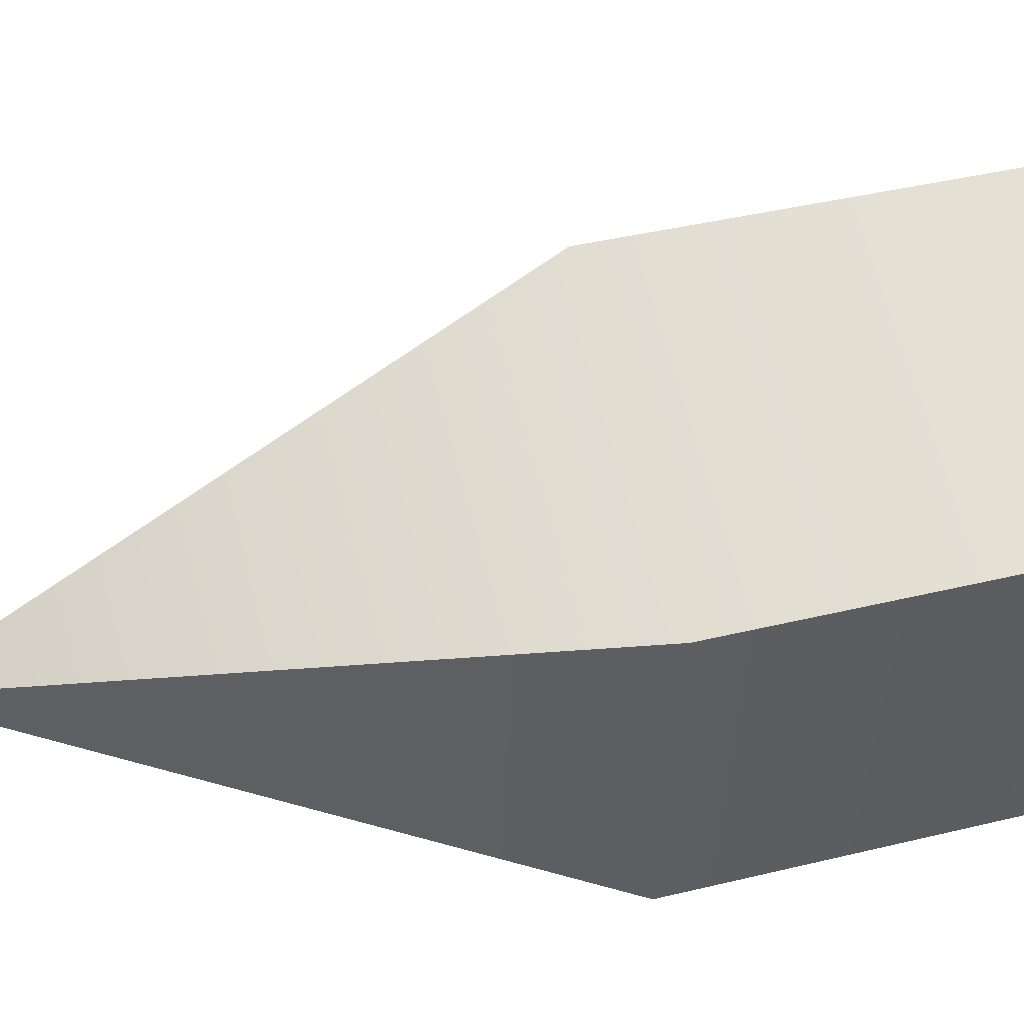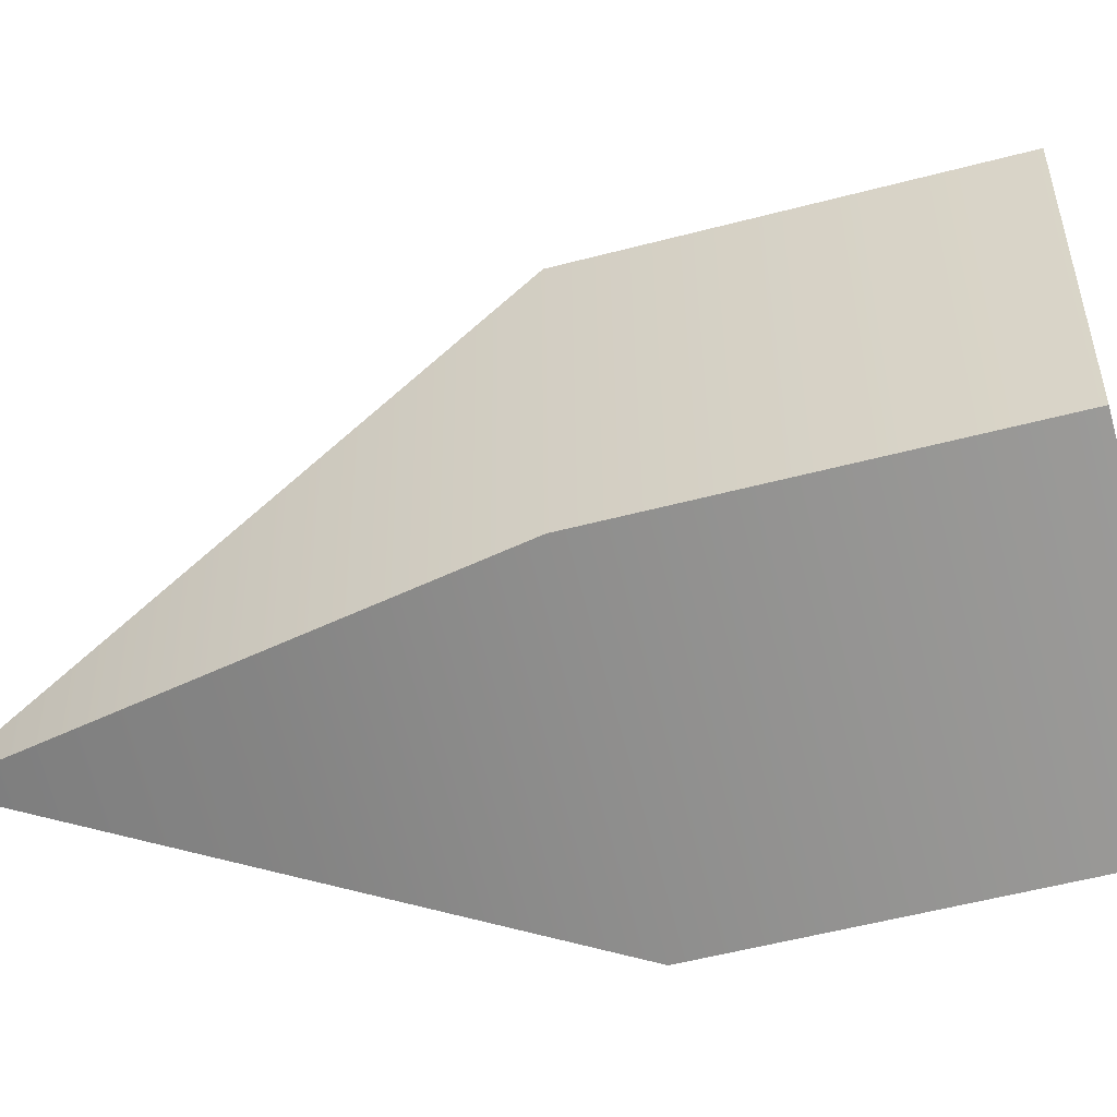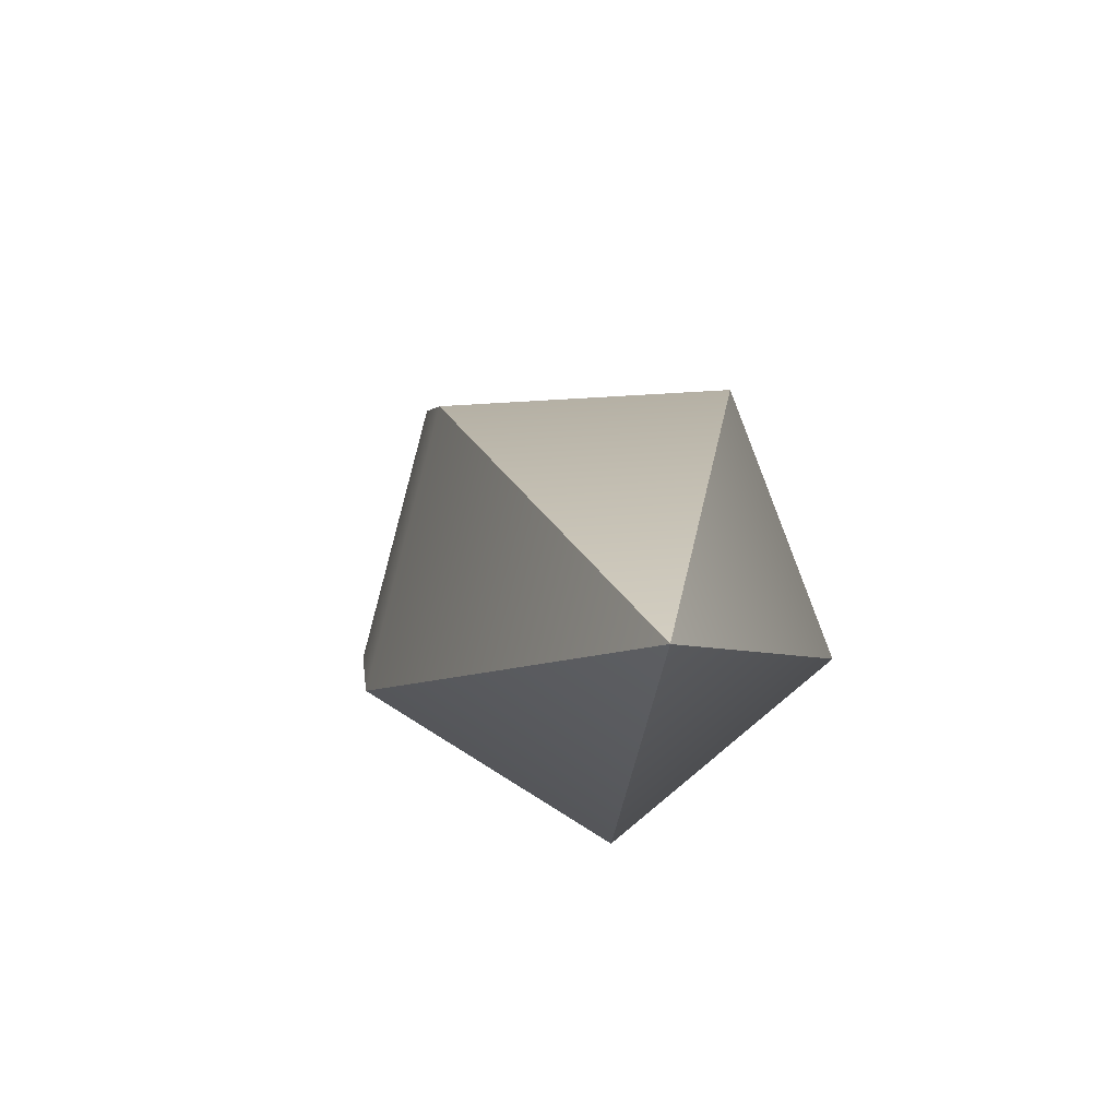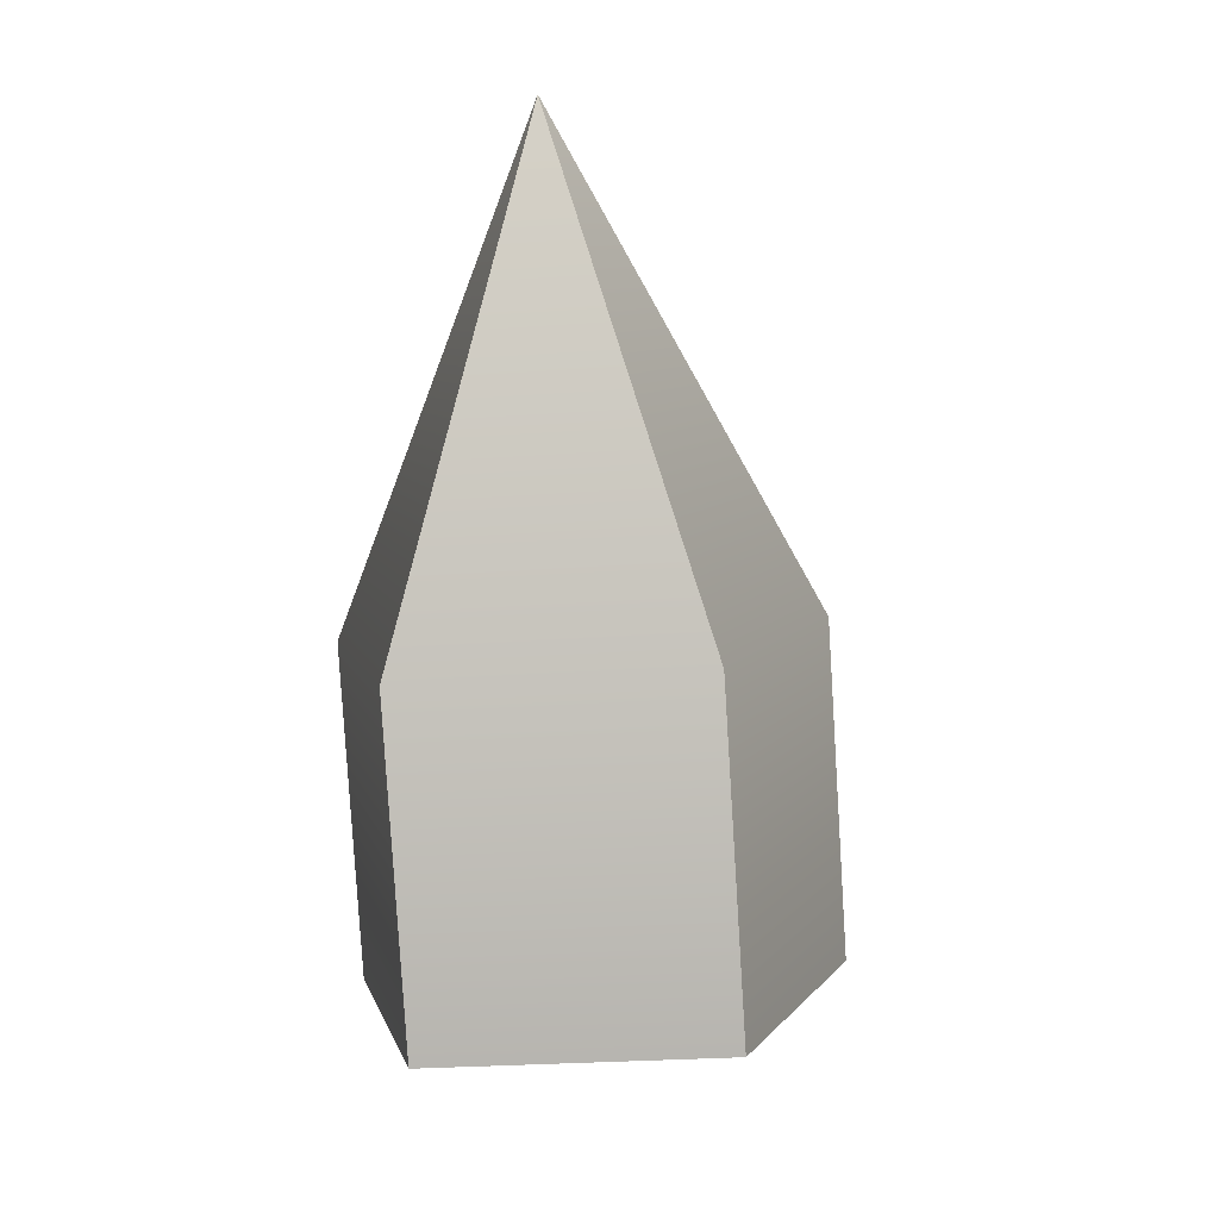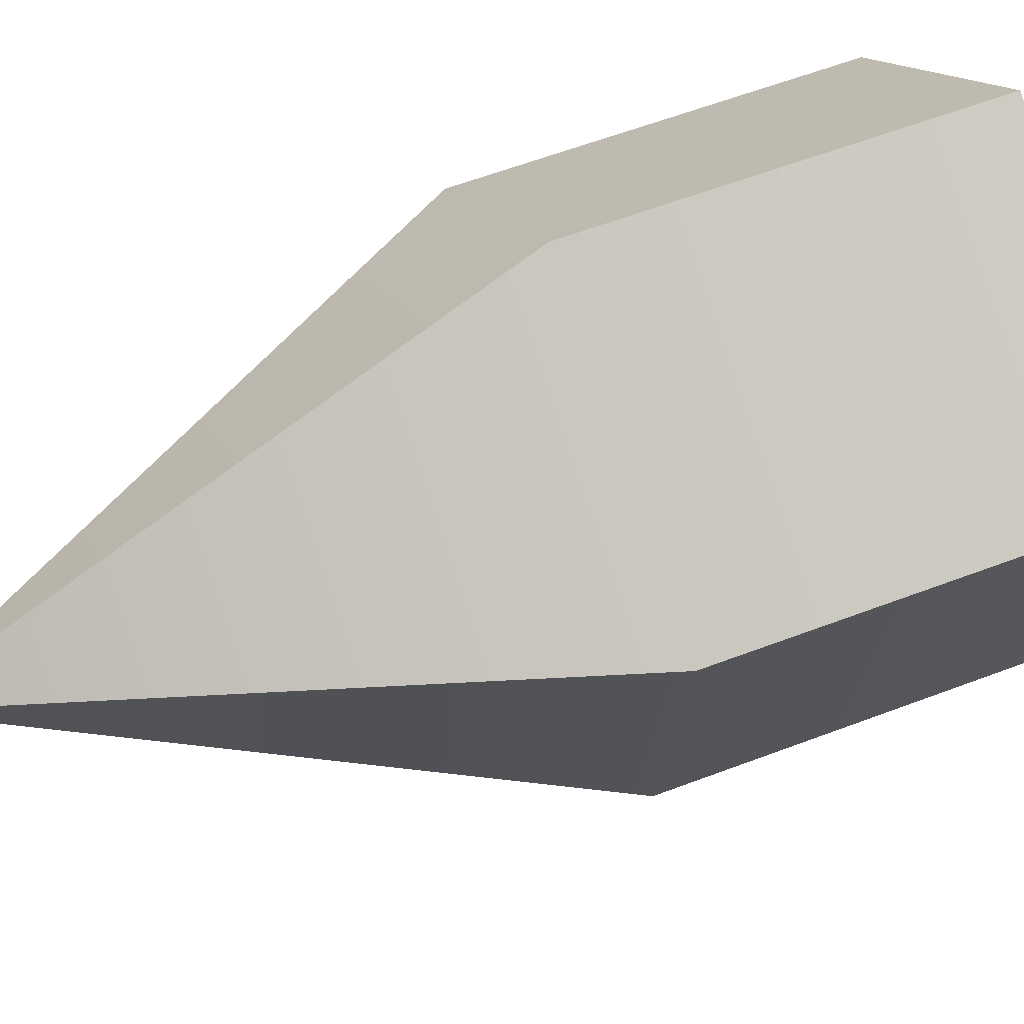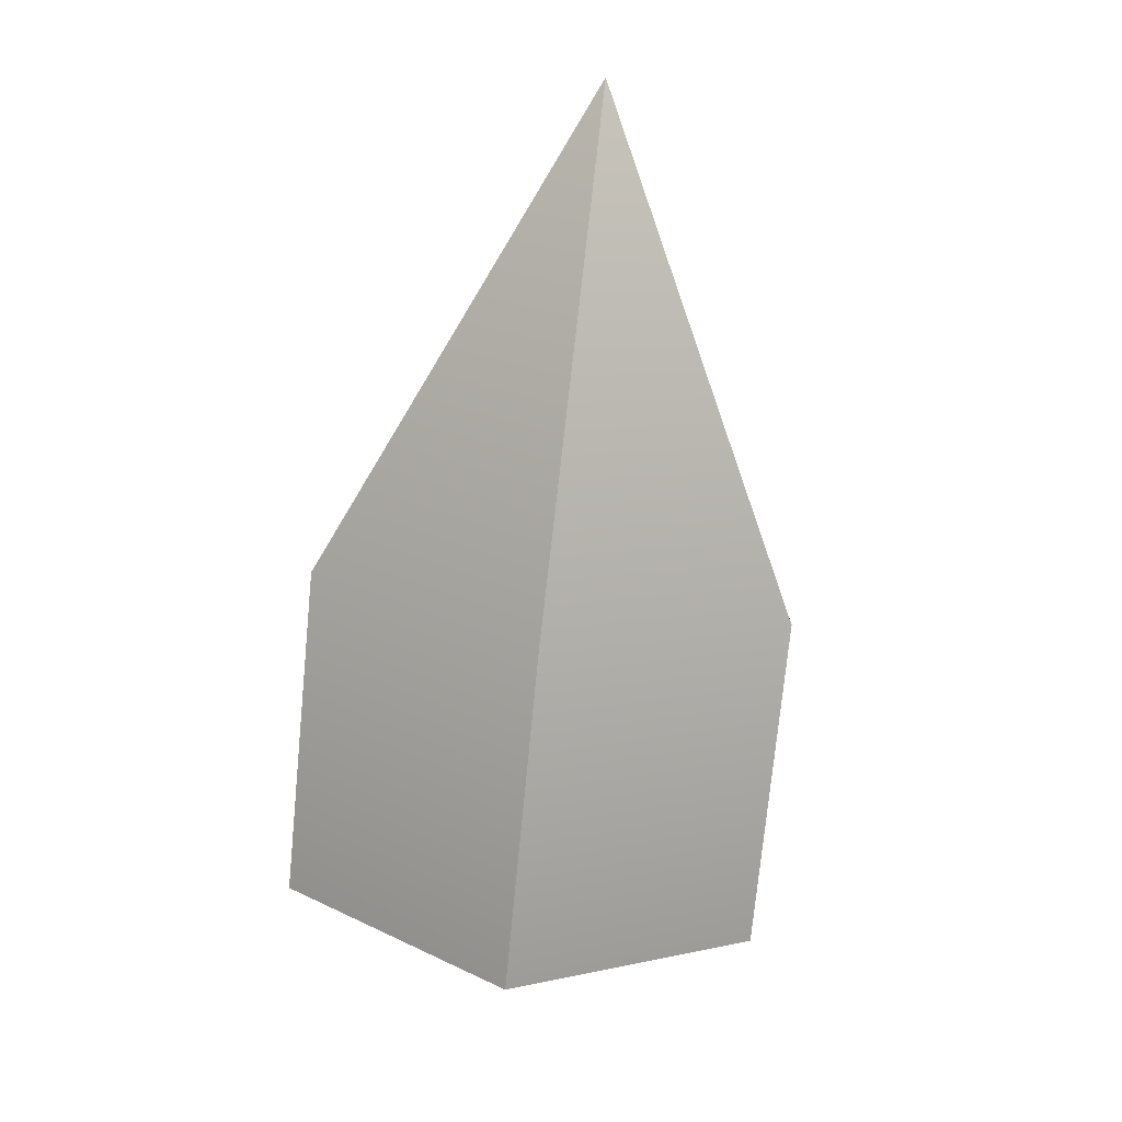
<metadata>
{"format":"obj","ext":"obj","renderer":"f3d","projection":"perspective","resolution":1024,"background":"white","views":[{"elev":-23.8,"azim":-97.5,"up":"+Z"},{"elev":20.0,"azim":-85.8,"up":"+Z"},{"elev":79.1,"azim":158.0,"up":"+Y"},{"elev":22.3,"azim":-13.9,"up":"+Y"},{"elev":-72.9,"azim":-75.0,"up":"+Z"},{"elev":29.4,"azim":22.0,"up":"+Y"}]}
</metadata>
<code>
g default
v 27.91 919.3 872.5
v -73.08 927.8 904.2
v -73.08 955.3 1007
v 27.91 963.8 1038
v 90.33 941.5 955.5
v 0 1116 908.7
v 90.33 823.4 987.1
v 27.91 801.1 904.1
v 27.91 845.6 1070
v -73.08 837.1 1038
v -73.08 809.6 935.8
g crystal_One
f 8 7 9 10 11
f 1 2 6
f 2 3 6
f 3 4 6
f 4 5 6
f 5 1 6
f 1 5 7 8
f 5 4 9 7
f 4 3 10 9
f 3 2 11 10
f 2 1 8 11

</code>
